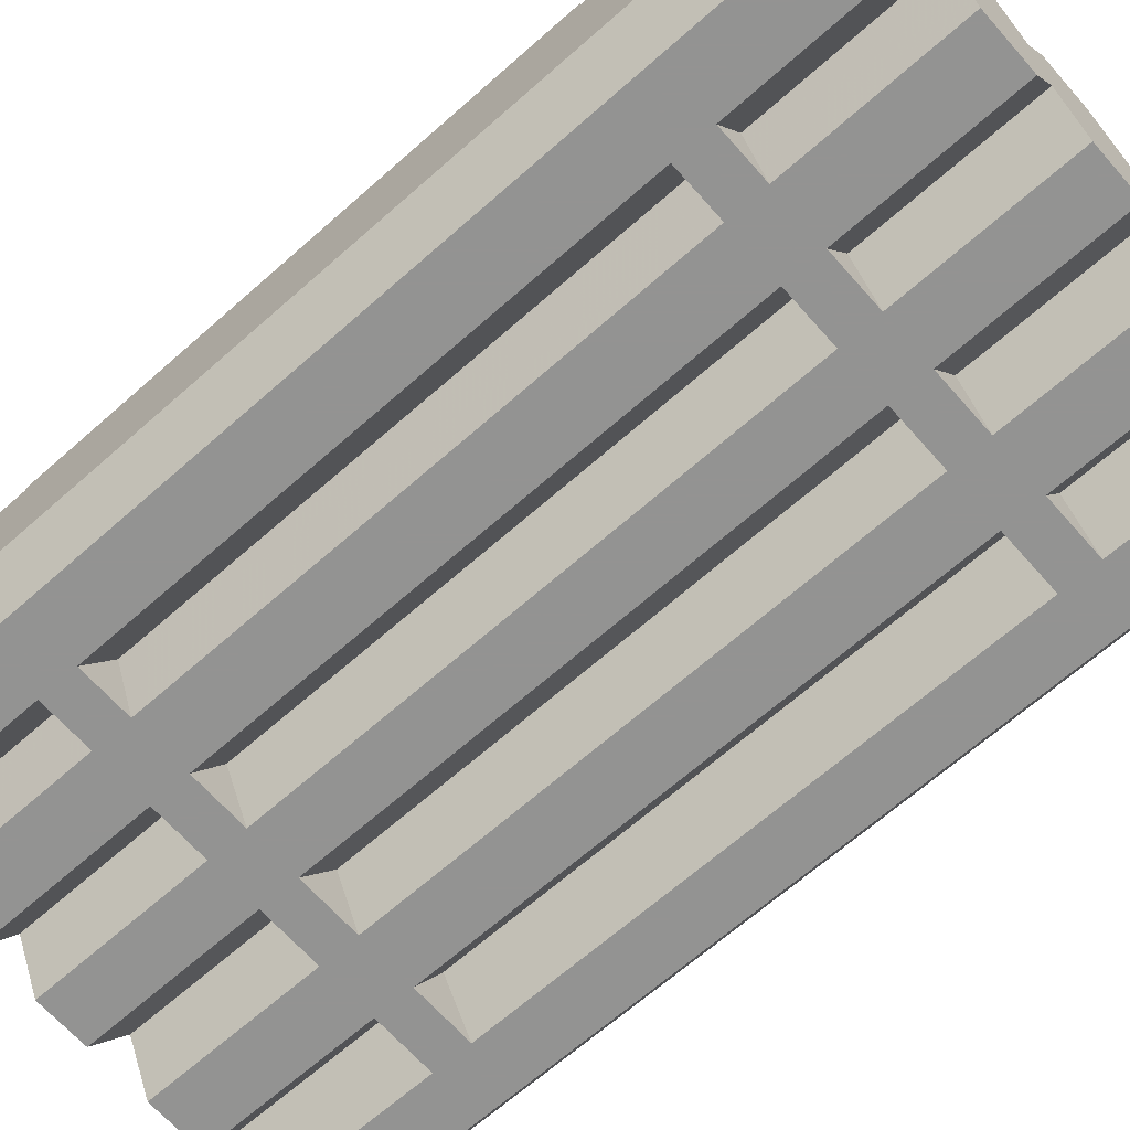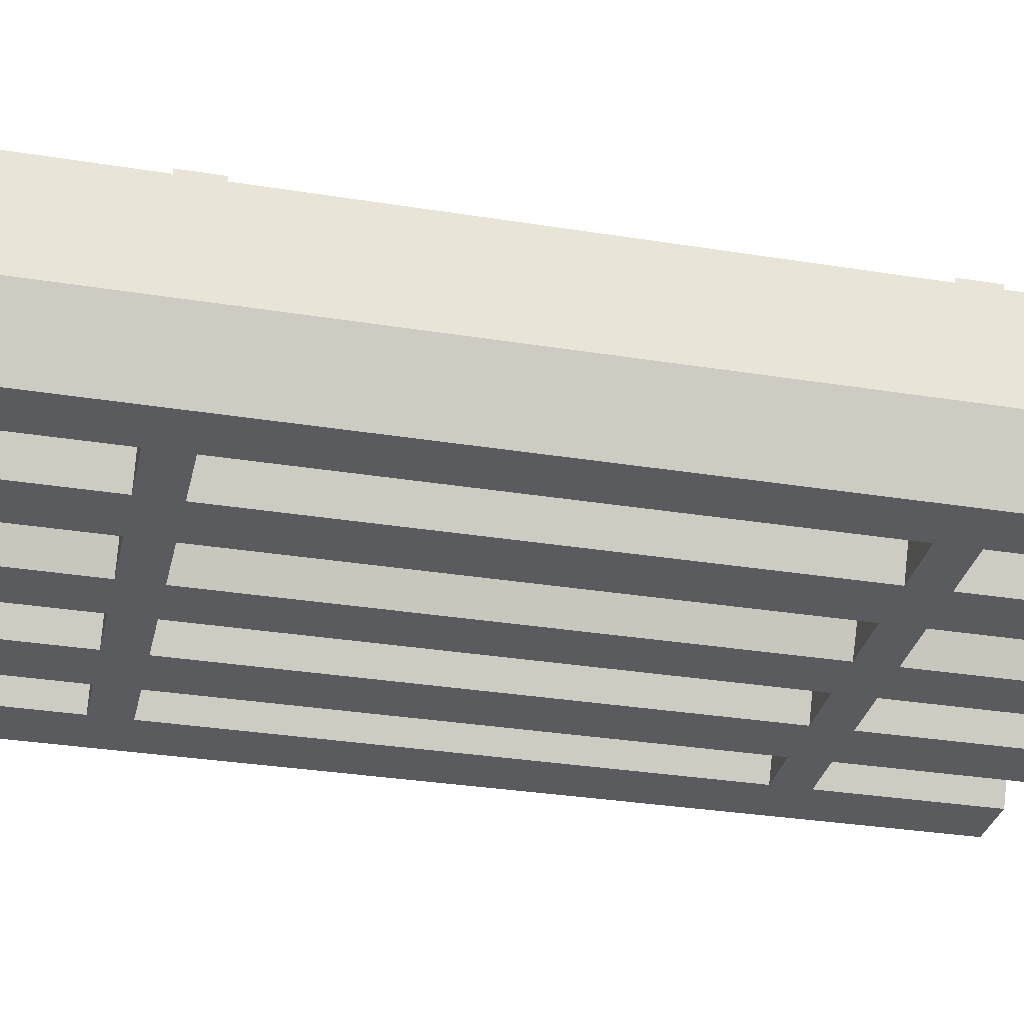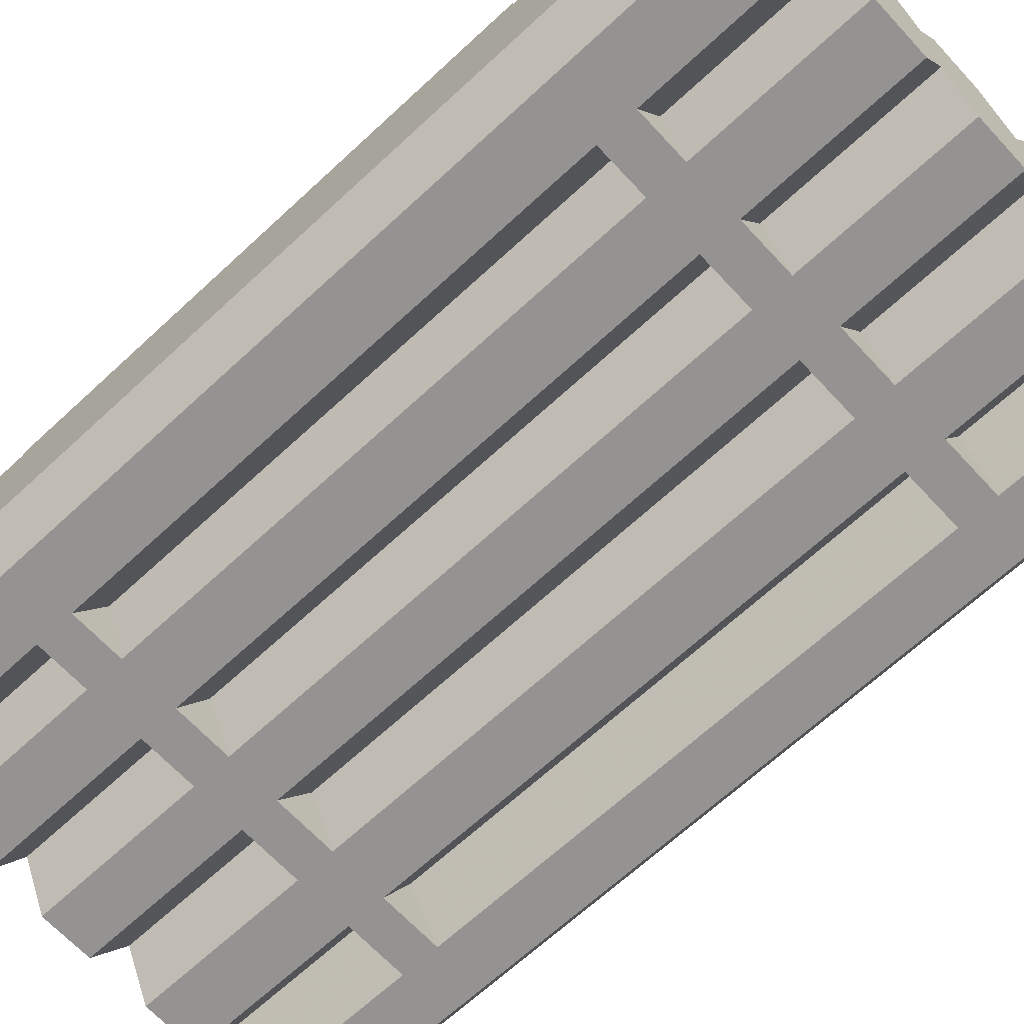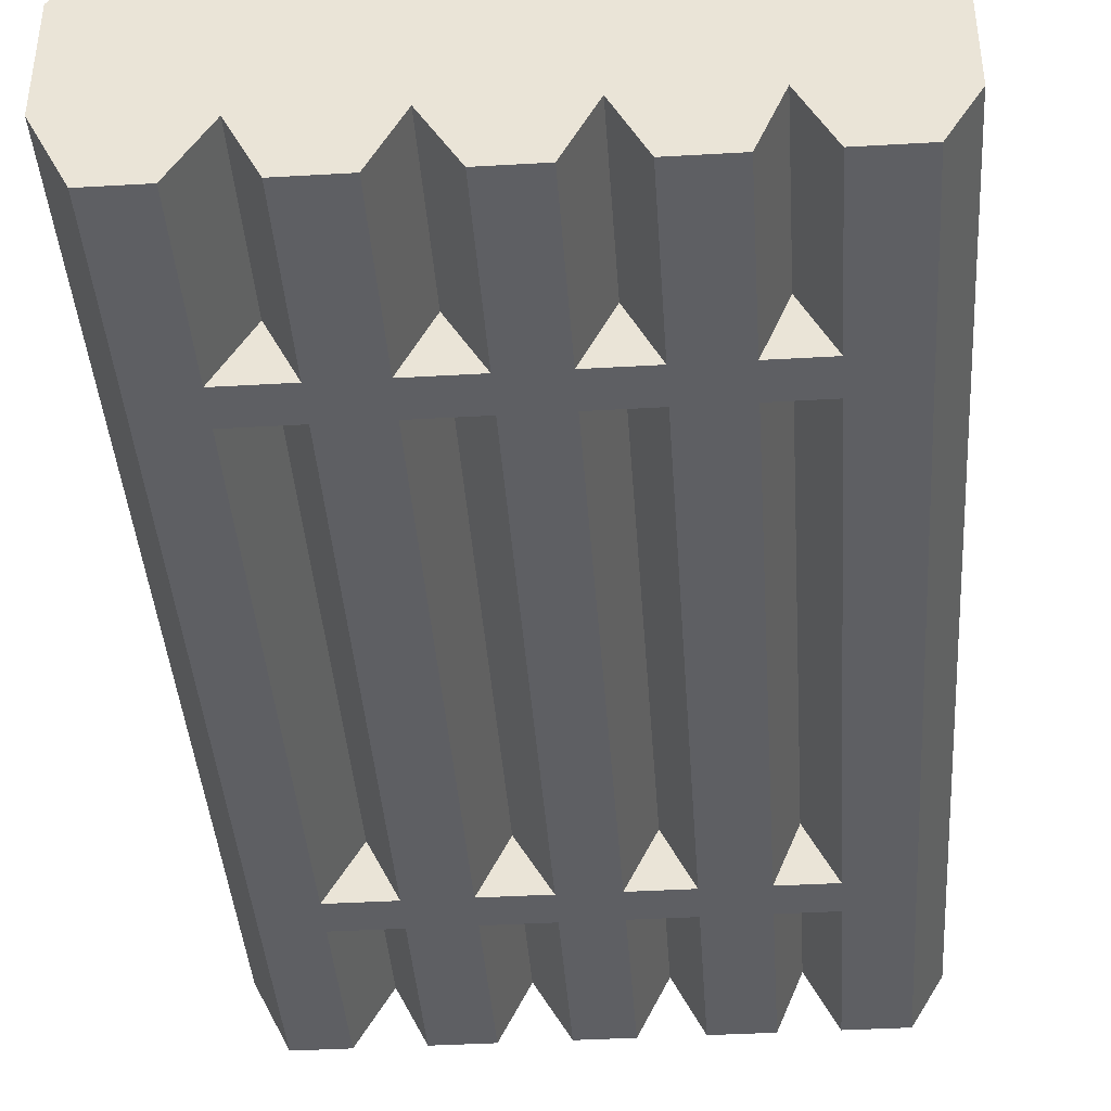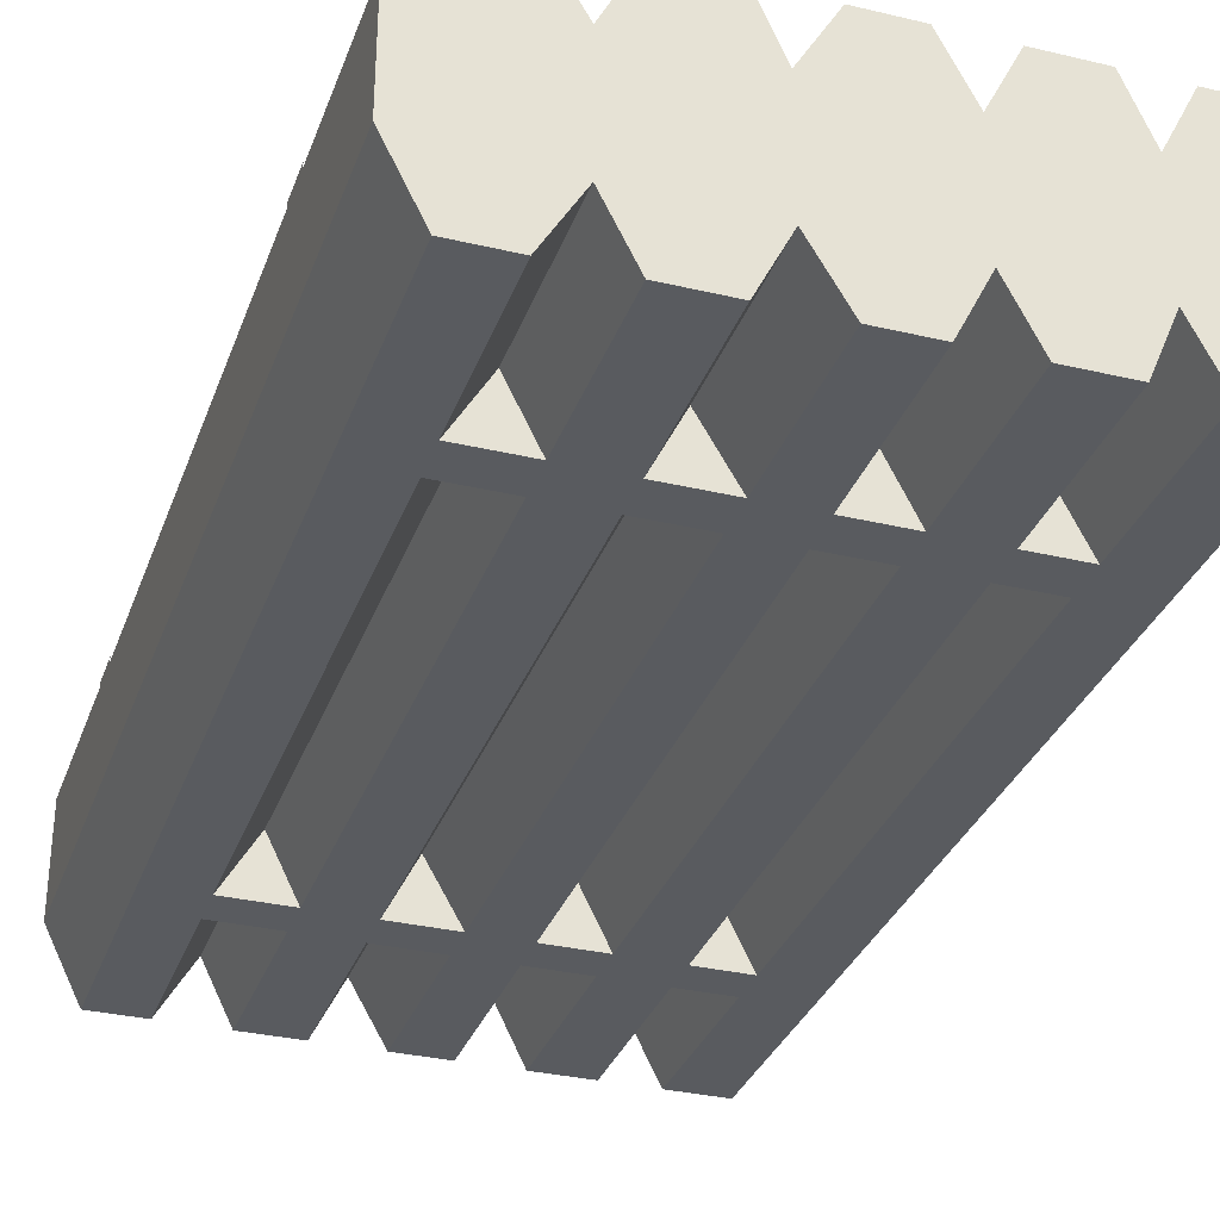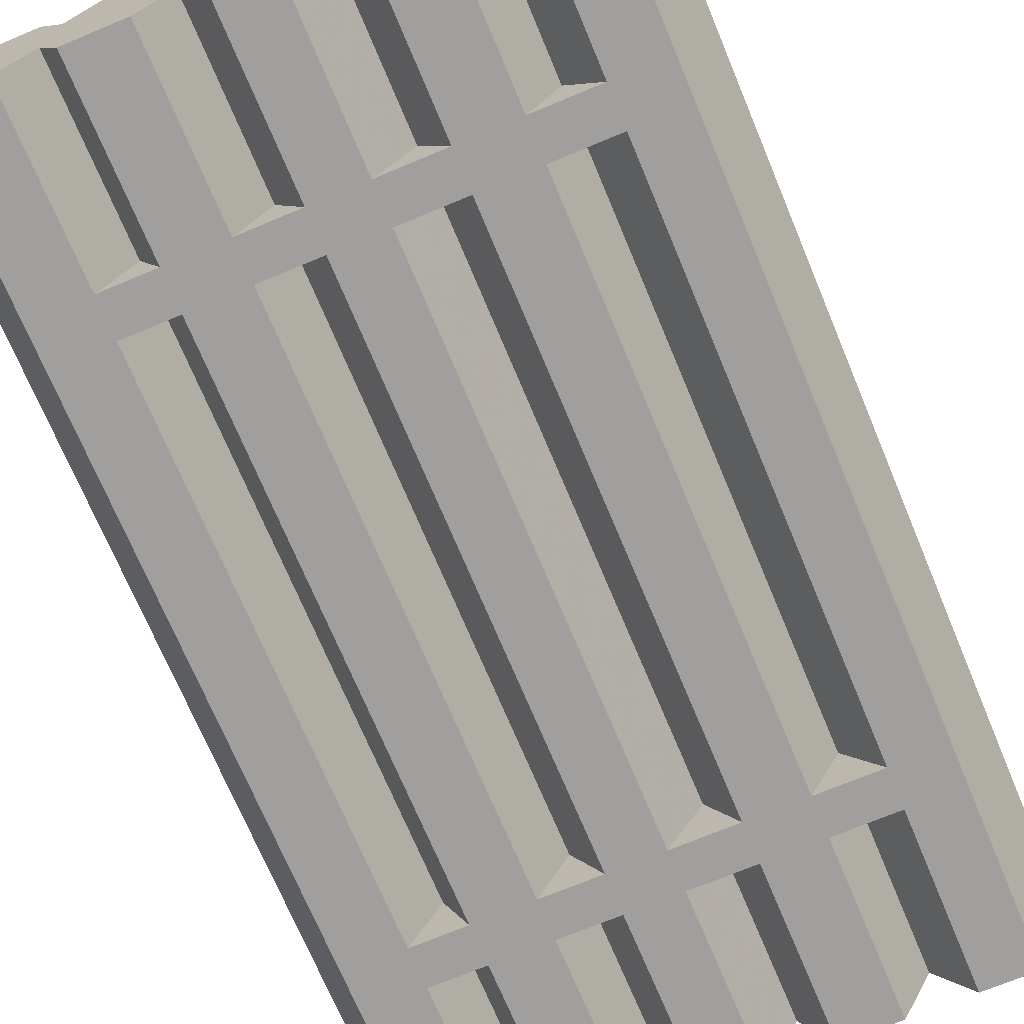
<metadata>
{"format":"obj","ext":"obj","renderer":"f3d","projection":"perspective","resolution":1024,"background":"white","views":[{"elev":-66.7,"azim":-48.5,"up":"+Y"},{"elev":-32.0,"azim":77.3,"up":"+Y"},{"elev":-66.8,"azim":-47.1,"up":"+Y"},{"elev":-40.9,"azim":-176.0,"up":"+Y"},{"elev":-32.3,"azim":161.7,"up":"+Y"},{"elev":-71.3,"azim":22.7,"up":"+Y"}]}
</metadata>
<code>
o object/raft
v -61 -5 -96
v -55 7 -96
v -43 7 -96
v -37 -5 -96
v -37 -28 -96
v -43 -40 -96
v -55 -40 -96
v -61 -30 -96
v -61 -5 -60
v -61 -30 -60
v -55 -40 -60
v -61 -30 -52
v -61 -6 -52
v -61 -6 -60
v -37 -28 -60
v -43 -40 -60
v -32 -40 -60
v -43 -40 -52
v -55 -40 -52
v -32 7 -96
v -20 7 -96
v -14 -5 -96
v -14 -28 -96
v -20 -40 -96
v -32 -40 -96
v -20 -40 -60
v -32 -40 -52
v -37 -28 -52
v -37 -28 60
v -43 -40 60
v -55 -40 60
v -14 -28 -60
v -8 -40 -60
v -20 -40 -52
v -20 -40 60
v -32 -40 60
v -43 -40 68
v -55 -40 68
v -61 -30 68
v -61 -30 60
v -61 -5 60
v -61 -5 -52
v -8 7 -96
v 3 7 -96
v 10 -5 -96
v 10 -28 -96
v 3 -40 -96
v -8 -40 -96
v 3 -40 -60
v -8 -40 -52
v -14 -28 -52
v -14 -28 60
v -8 -40 60
v -20 -40 68
v -32 -40 68
v -37 -28 68
v -37 -28 104
v -43 -40 104
v -55 -40 104
v -61 -30 104
v -61 -5 104
v -61 -5 68
v 10 -28 -60
v 16 -40 -60
v 3 -40 -52
v 3 -40 60
v 15 7 -96
v 28 7 -96
v 34 -5 -96
v 34 -28 -96
v 28 -40 -96
v 16 -40 -96
v 28 -40 -60
v 16 -40 -52
v 10 -28 -52
v 10 -28 60
v 16 -40 60
v 3 -40 68
v -8 -40 68
v -14 -28 68
v -14 -28 104
v -20 -40 104
v -32 -40 104
v -14 -5 104
v -20 7 104
v -32 7 104
v -37 -5 104
v 34 -28 -60
v 41 -40 -60
v 28 -40 -52
v 28 -40 60
v 41 7 -96
v 52 7 -96
v 59 -4 -96
v 59 -26 -96
v 52 -40 -96
v 41 -40 -96
v 52 -40 -60
v 52 -40 -52
v 41 -40 -52
v 34 -28 -52
v 34 -28 60
v 41 -40 60
v 28 -40 68
v 16 -40 68
v 10 -28 68
v 10 -28 104
v 3 -40 104
v -8 -40 104
v 10 -5 104
v 3 7 104
v -8 7 104
v 59 -26 -60
v 59 -4 -60
v 59 -26 60
v 52 -40 60
v 59 -26 -52
v 59 -4 -52
v 59 -4 60
v -43 7 104
v -55 7 104
v 34 -28 104
v 28 -40 104
v 34 -28 68
v 41 -40 104
v 52 -40 104
v 59 -26 104
v 59 -4 104
v 52 7 104
v 41 7 104
v 34 -5 104
v 16 -40 104
v 28 7 104
v 15 7 104
v 52 -40 68
v 59 -26 68
v 59 -4 68
v 41 -40 68
v 59 -3 60
v 59 -3 68
v -61 -6 68
v -61 -6 60
v 59 -3 -60
v 59 -3 -52
f 1 2 3
f 1 3 4
f 1 4 5
f 1 5 6
f 1 6 7
f 1 7 8
f 1 8 9
f 9 8 10
f 10 8 11
f 10 11 12
f 10 12 13
f 10 13 14
f 15 16 6
f 15 6 5
f 15 5 17
f 15 17 16
f 16 17 18
f 16 18 19
f 16 19 11
f 16 11 7
f 16 7 6
f 8 7 11
f 4 20 21
f 4 21 22
f 4 22 23
f 4 23 24
f 4 24 25
f 4 25 5
f 5 25 17
f 17 25 26
f 17 26 27
f 17 27 18
f 18 27 28
f 18 28 29
f 18 29 30
f 18 30 19
f 19 30 31
f 19 31 12
f 19 12 11
f 32 26 24
f 32 24 23
f 32 23 33
f 32 33 26
f 26 33 34
f 26 34 27
f 27 34 35
f 27 35 36
f 27 36 28
f 28 36 29
f 29 36 30
f 30 36 37
f 30 37 38
f 30 38 31
f 31 38 39
f 31 39 40
f 31 40 12
f 12 40 41
f 12 41 42
f 26 25 24
f 22 43 44
f 22 44 45
f 22 45 46
f 22 46 47
f 22 47 48
f 22 48 23
f 23 48 33
f 33 48 49
f 33 49 50
f 33 50 34
f 34 50 51
f 34 51 52
f 34 52 35
f 35 52 53
f 35 53 54
f 35 54 55
f 35 55 36
f 36 55 37
f 37 55 56
f 37 56 57
f 37 57 58
f 37 58 38
f 38 58 59
f 38 59 39
f 39 59 60
f 39 60 61
f 39 61 62
f 63 49 47
f 63 47 46
f 63 46 64
f 63 64 49
f 49 64 65
f 49 65 50
f 50 65 66
f 50 66 53
f 50 53 51
f 51 53 52
f 49 48 47
f 45 67 68
f 45 68 69
f 45 69 70
f 45 70 71
f 45 71 72
f 45 72 46
f 46 72 64
f 64 72 73
f 64 73 74
f 64 74 65
f 65 74 75
f 65 75 76
f 65 76 66
f 66 76 77
f 66 77 78
f 66 78 79
f 66 79 53
f 53 79 54
f 54 79 80
f 54 80 81
f 54 81 82
f 54 82 55
f 55 82 83
f 55 83 56
f 56 83 57
f 57 83 82
f 57 82 81
f 57 81 84
f 57 84 85
f 57 85 86
f 57 86 87
f 57 87 60
f 57 60 58
f 58 60 59
f 88 73 71
f 88 71 70
f 88 70 89
f 88 89 73
f 73 89 90
f 73 90 74
f 74 90 91
f 74 91 77
f 74 77 75
f 75 77 76
f 73 72 71
f 69 92 93
f 69 93 94
f 69 94 95
f 69 95 96
f 69 96 97
f 69 97 70
f 70 97 89
f 89 97 98
f 89 98 99
f 89 99 100
f 89 100 90
f 90 100 101
f 90 101 102
f 90 102 91
f 91 102 103
f 91 103 104
f 91 104 105
f 91 105 77
f 77 105 78
f 78 105 106
f 78 106 107
f 78 107 108
f 78 108 79
f 79 108 109
f 79 109 80
f 80 109 81
f 81 109 108
f 81 108 107
f 81 107 110
f 81 110 111
f 81 111 112
f 81 112 84
f 113 98 96
f 113 96 95
f 113 95 94
f 113 94 114
f 98 97 96
f 115 116 99
f 115 99 117
f 115 117 118
f 115 118 119
f 116 103 100
f 116 100 99
f 101 100 103
f 101 103 102
f 60 87 120
f 60 120 121
f 60 121 61
f 122 123 104
f 122 104 124
f 122 124 125
f 122 125 126
f 122 126 127
f 122 127 128
f 122 128 129
f 122 129 130
f 122 130 131
f 122 131 107
f 122 107 123
f 123 107 132
f 123 132 105
f 123 105 104
f 106 105 132
f 106 132 107
f 107 131 133
f 107 133 134
f 107 134 110
f 127 126 135
f 127 135 136
f 127 136 137
f 127 137 128
f 126 125 138
f 126 138 135
f 135 138 103
f 135 103 116
f 135 116 115
f 135 115 136
f 136 115 139
f 136 139 140
f 124 138 125
f 138 124 104
f 138 104 103
f 141 142 40
f 141 40 39
f 117 113 143
f 117 143 144
f 99 98 113
f 99 113 117

</code>
